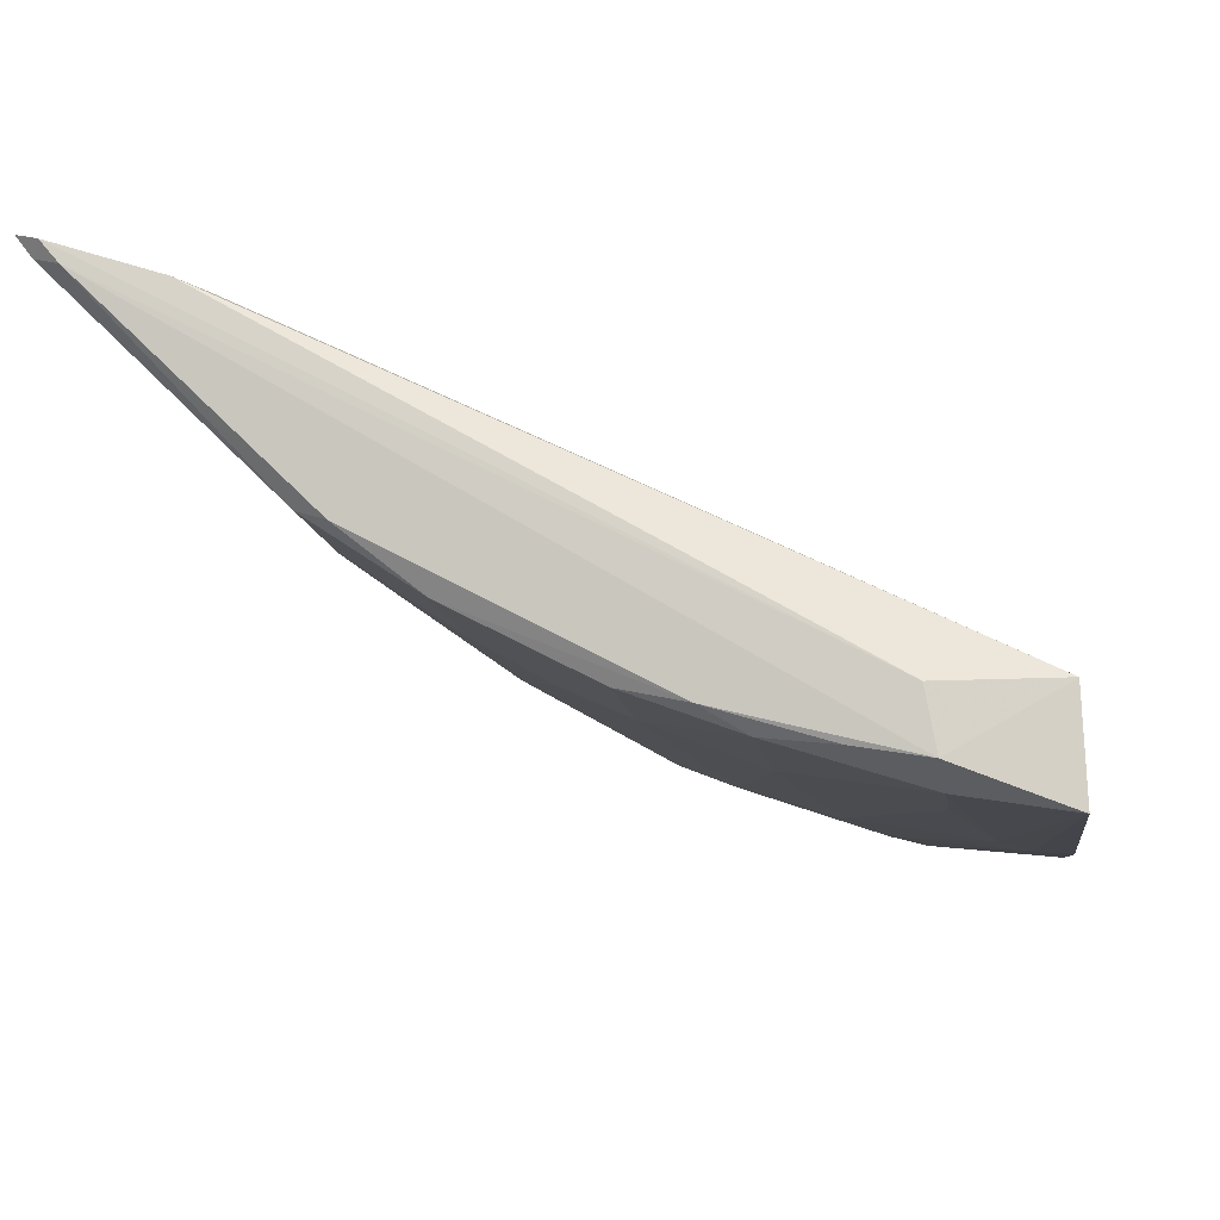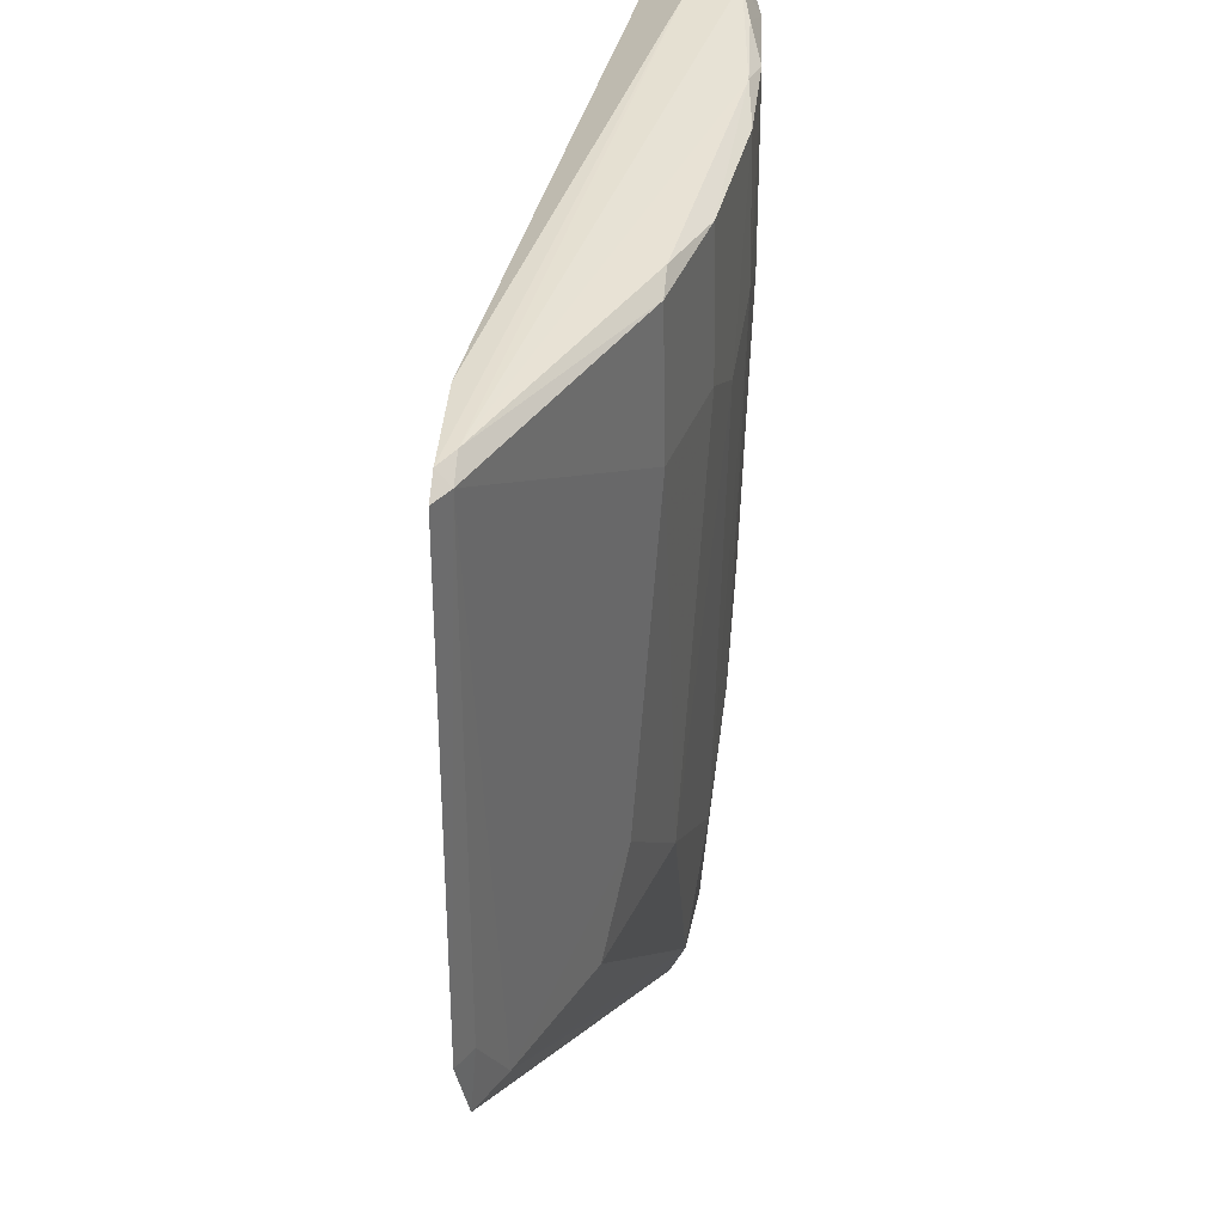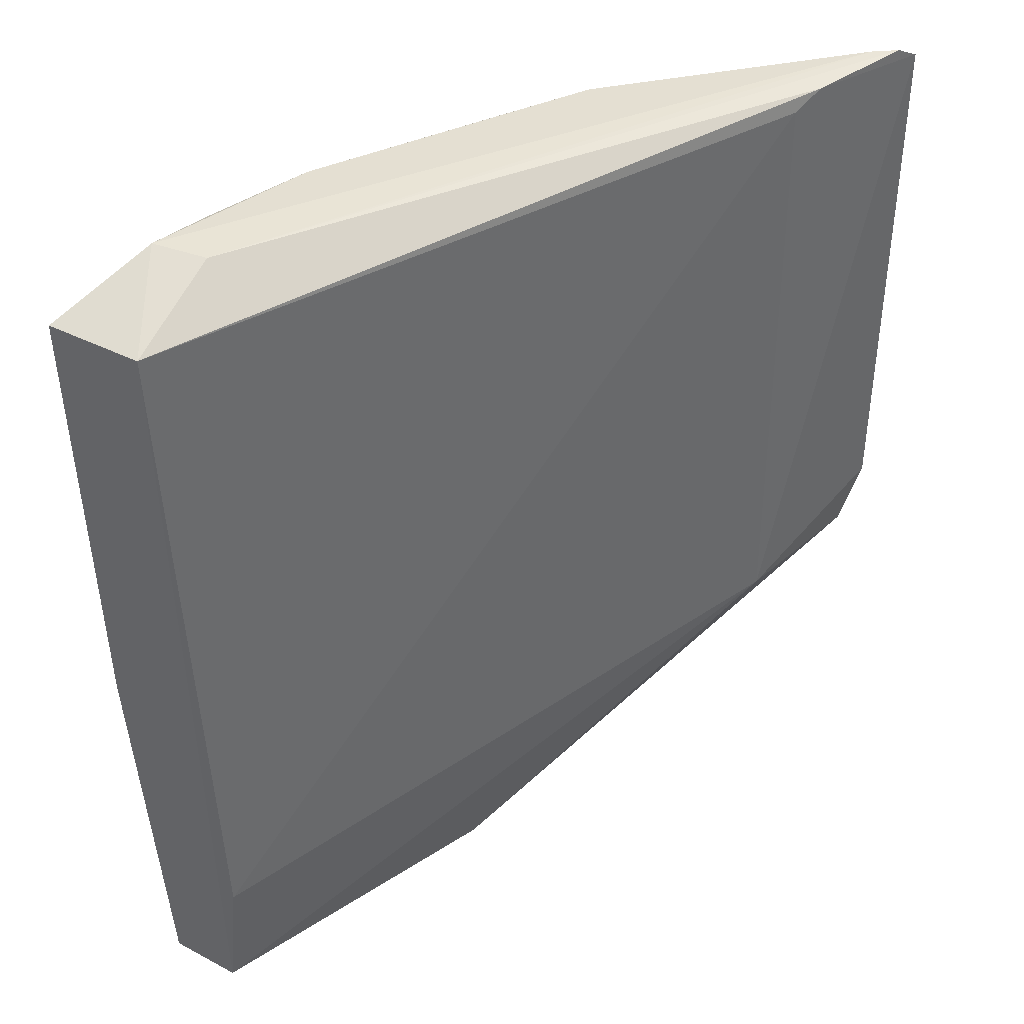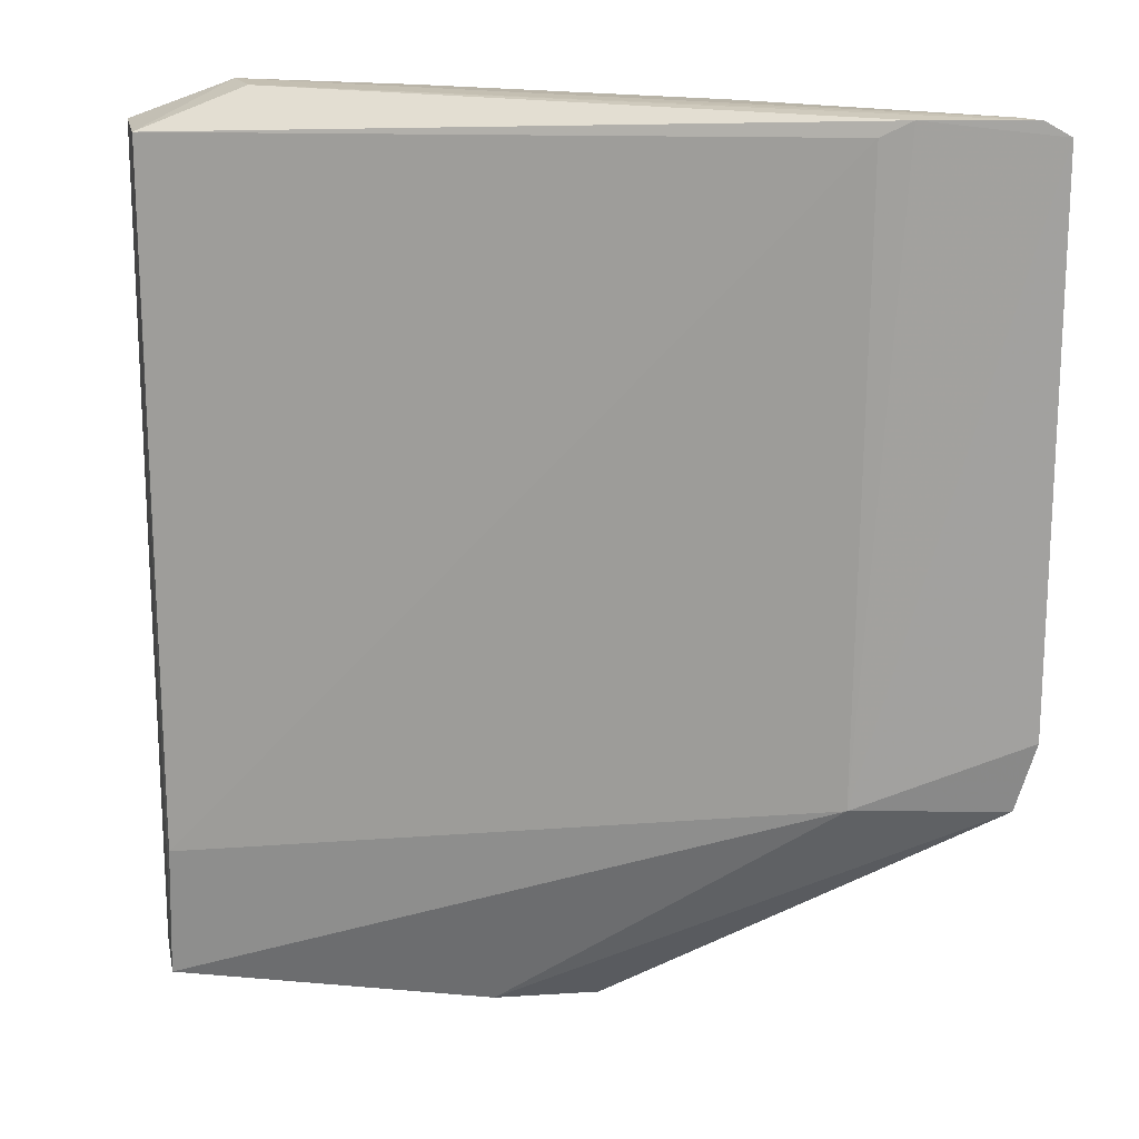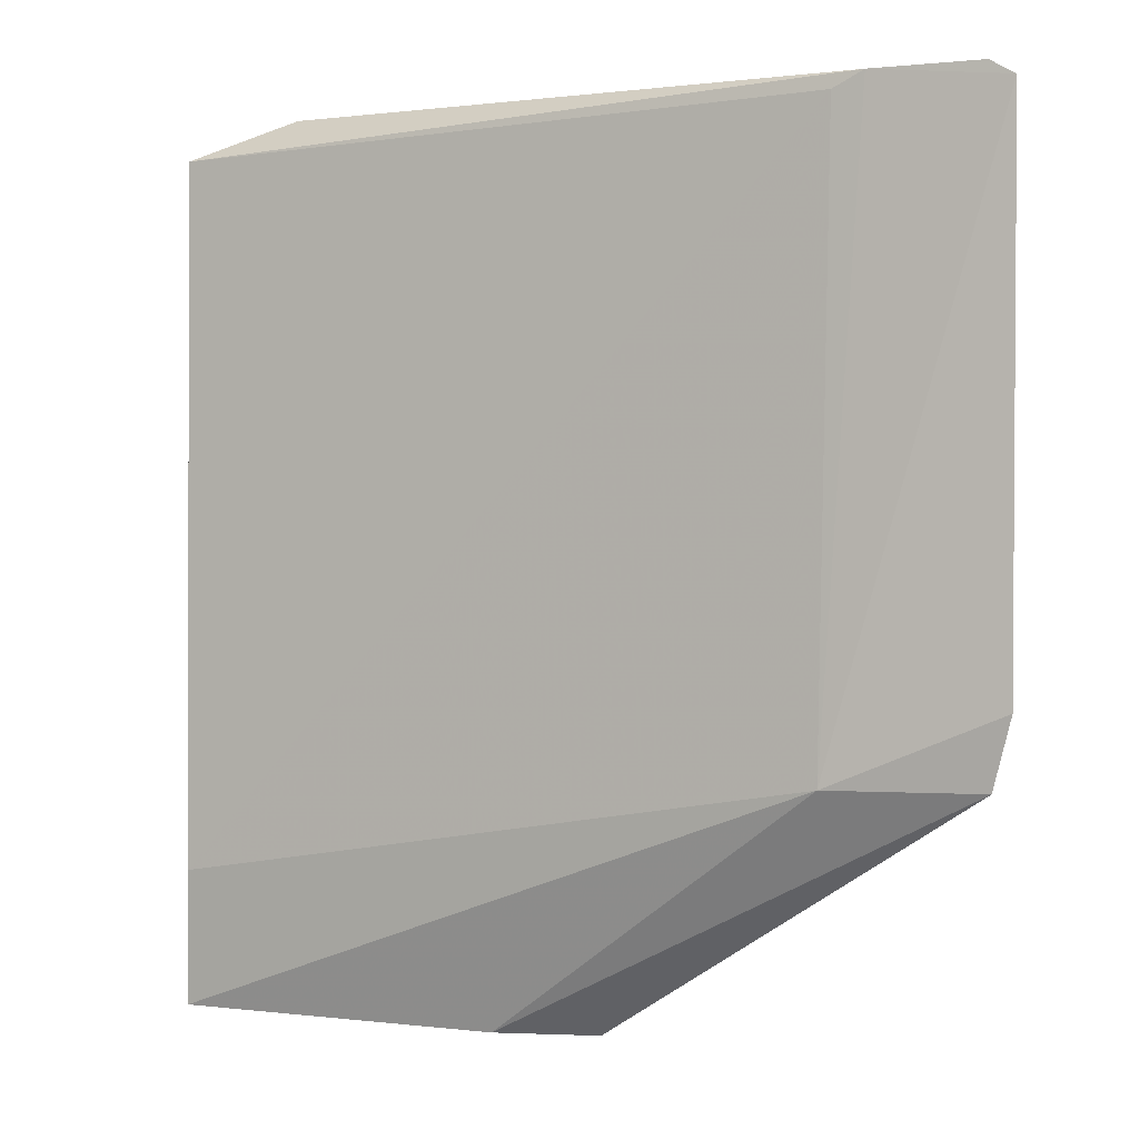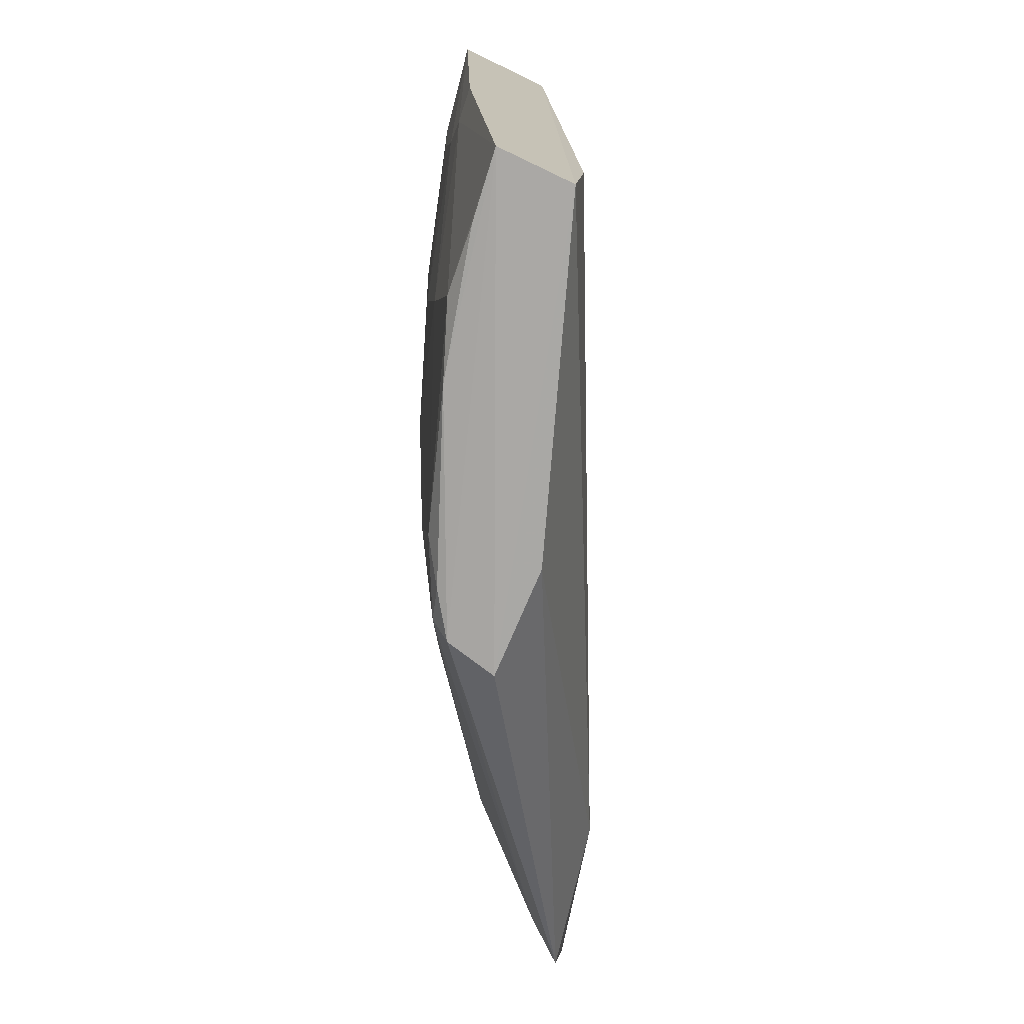
<metadata>
{"format":"obj","ext":"obj","renderer":"f3d","projection":"perspective","resolution":1024,"background":"white","views":[{"elev":-10.0,"azim":7.9,"up":"+Y"},{"elev":37.9,"azim":-103.8,"up":"+Z"},{"elev":42.1,"azim":123.4,"up":"+Z"},{"elev":17.1,"azim":170.8,"up":"+Z"},{"elev":1.7,"azim":-176.5,"up":"+Z"},{"elev":-74.6,"azim":66.9,"up":"+Z"}]}
</metadata>
<code>
v -0.01512 -0.07014 0.0592
v -0.00765 -0.07611 0.05655
v -0.007861 -0.06848 0.0005822
v -0.0357 -0.06151 0.0003119
v -0.04526 -0.061 0.05791
v -0.0165 -0.07251 0.001914
v -0.007937 -0.06971 0.05652
v -0.02571 -0.07092 0.05893
v -0.00767 -0.07331 0.0008048
v -0.03439 -0.06596 0.001866
v -0.01445 -0.07374 0.05923
v -0.05823 -0.04708 0.05903
v -0.02314 -0.07253 0.04521
v -0.009935 -0.07516 0.0268
v -0.02113 -0.07081 0.001042
v -0.01423 -0.07509 0.05681
v -0.05143 -0.04925 0.0589
v -0.04337 -0.06168 0.05877
v -0.05708 -0.04843 0.05906
v -0.05865 -0.04739 0.0174
v -0.02977 -0.06999 0.05812
v -0.007634 -0.07536 0.02679
v -0.02092 -0.07265 0.02216
v -0.01208 -0.07285 0.0009655
v -0.03497 -0.06478 0.0007175
v -0.02305 -0.07247 0.05822
v -0.01192 -0.07502 0.03137
v -0.008041 -0.06762 0.009675
v -0.05877 -0.04786 0.05814
v -0.04971 -0.05669 0.01757
v -0.02874 -0.06151 0.0004291
v -0.0488 -0.04916 0.01736
v -0.03866 -0.06563 0.04796
v -0.03854 -0.06548 0.05802
v -0.02752 -0.07025 0.01748
v -0.01425 -0.07493 0.04774
v -0.03234 -0.06651 0.0009754
v -0.05638 -0.05003 0.01755
v -0.01877 -0.073 0.05893
v -0.02982 -0.07016 0.04794
v -0.01867 -0.07269 0.01069
v -0.04951 -0.04994 0.05787
v -0.05978 -0.04654 0.05812
v -0.04536 -0.06118 0.04801
v -0.04091 -0.06336 0.01752
v -0.03428 -0.06796 0.04524
v -0.02983 -0.06814 0.002133
v -0.05858 -0.04779 0.02217
v -0.0597 -0.04638 0.02211
v -0.03192 -0.068 0.01062
v -0.04751 -0.05893 0.02442
f 7 2 3
f 9 3 2
f 9 4 3
f 11 7 1
f 11 2 7
f 14 6 9
f 16 2 11
f 17 12 1
f 17 1 7
f 19 11 1
f 19 1 12
f 19 5 18
f 19 18 8
f 19 8 11
f 22 14 9
f 22 9 2
f 22 2 14
f 24 15 9
f 24 9 6
f 24 6 15
f 25 4 9
f 25 9 15
f 25 20 4
f 26 8 21
f 26 13 16
f 27 14 2
f 27 2 16
f 28 7 3
f 29 19 12
f 29 5 19
f 31 3 4
f 31 4 20
f 32 28 3
f 32 31 20
f 32 3 31
f 34 18 5
f 34 21 8
f 34 8 18
f 35 23 13
f 36 16 13
f 36 13 23
f 36 27 16
f 36 23 27
f 37 25 15
f 37 10 25
f 38 25 10
f 38 20 25
f 38 10 30
f 39 26 16
f 39 16 11
f 39 11 8
f 39 8 26
f 40 26 21
f 40 13 26
f 40 35 13
f 41 27 23
f 41 6 14
f 41 14 27
f 41 23 35
f 42 17 7
f 42 7 28
f 42 32 17
f 42 28 32
f 43 29 12
f 43 12 17
f 43 17 32
f 44 5 29
f 44 34 5
f 44 33 34
f 45 30 10
f 45 33 44
f 46 34 33
f 46 21 34
f 46 40 21
f 46 33 45
f 47 41 35
f 47 15 6
f 47 6 41
f 47 37 15
f 47 10 37
f 48 38 29
f 48 20 38
f 49 43 32
f 49 32 20
f 49 20 48
f 49 48 29
f 49 29 43
f 50 45 10
f 50 46 45
f 50 35 40
f 50 40 46
f 50 47 35
f 50 10 47
f 51 45 44
f 51 30 45
f 51 44 29
f 51 38 30
f 51 29 38

</code>
